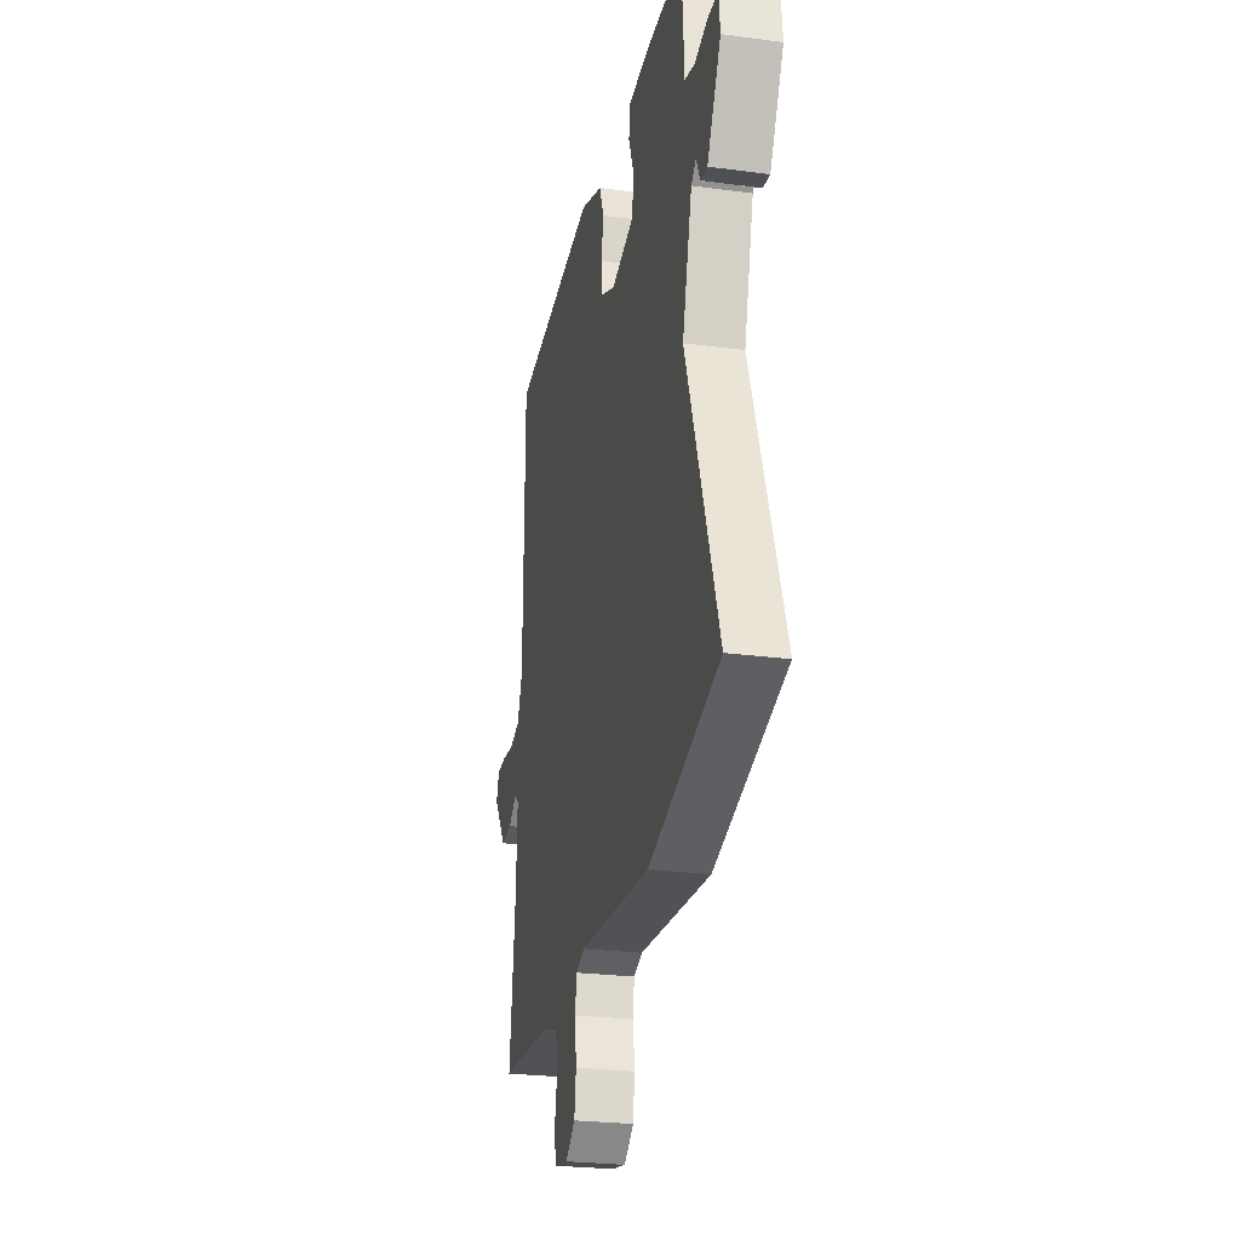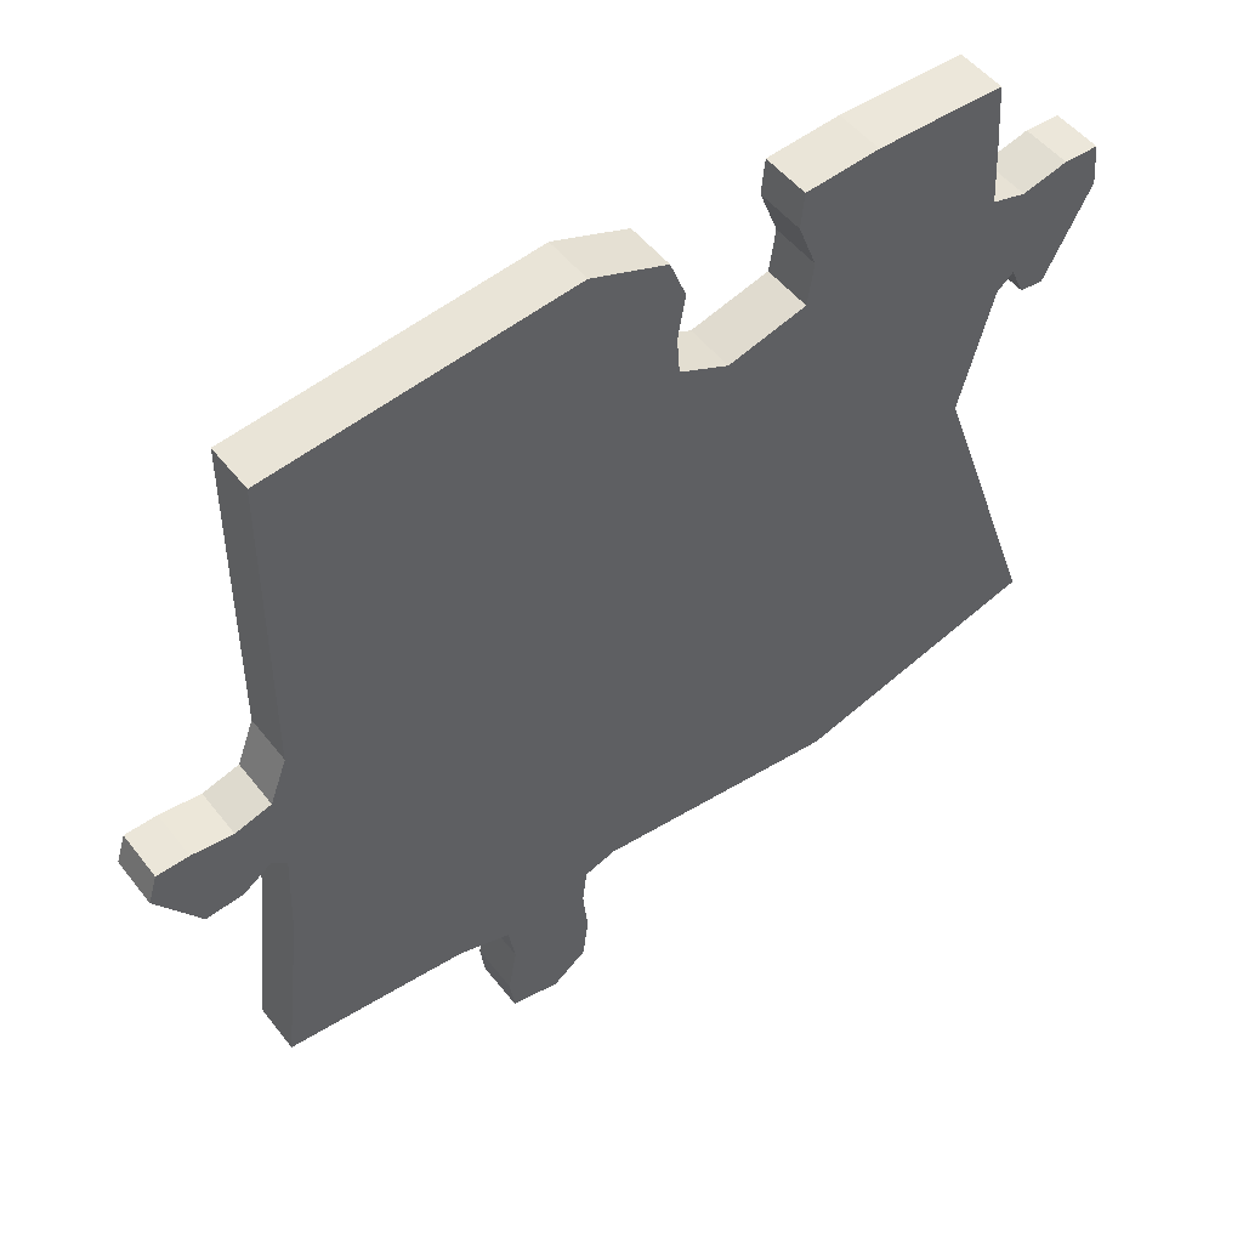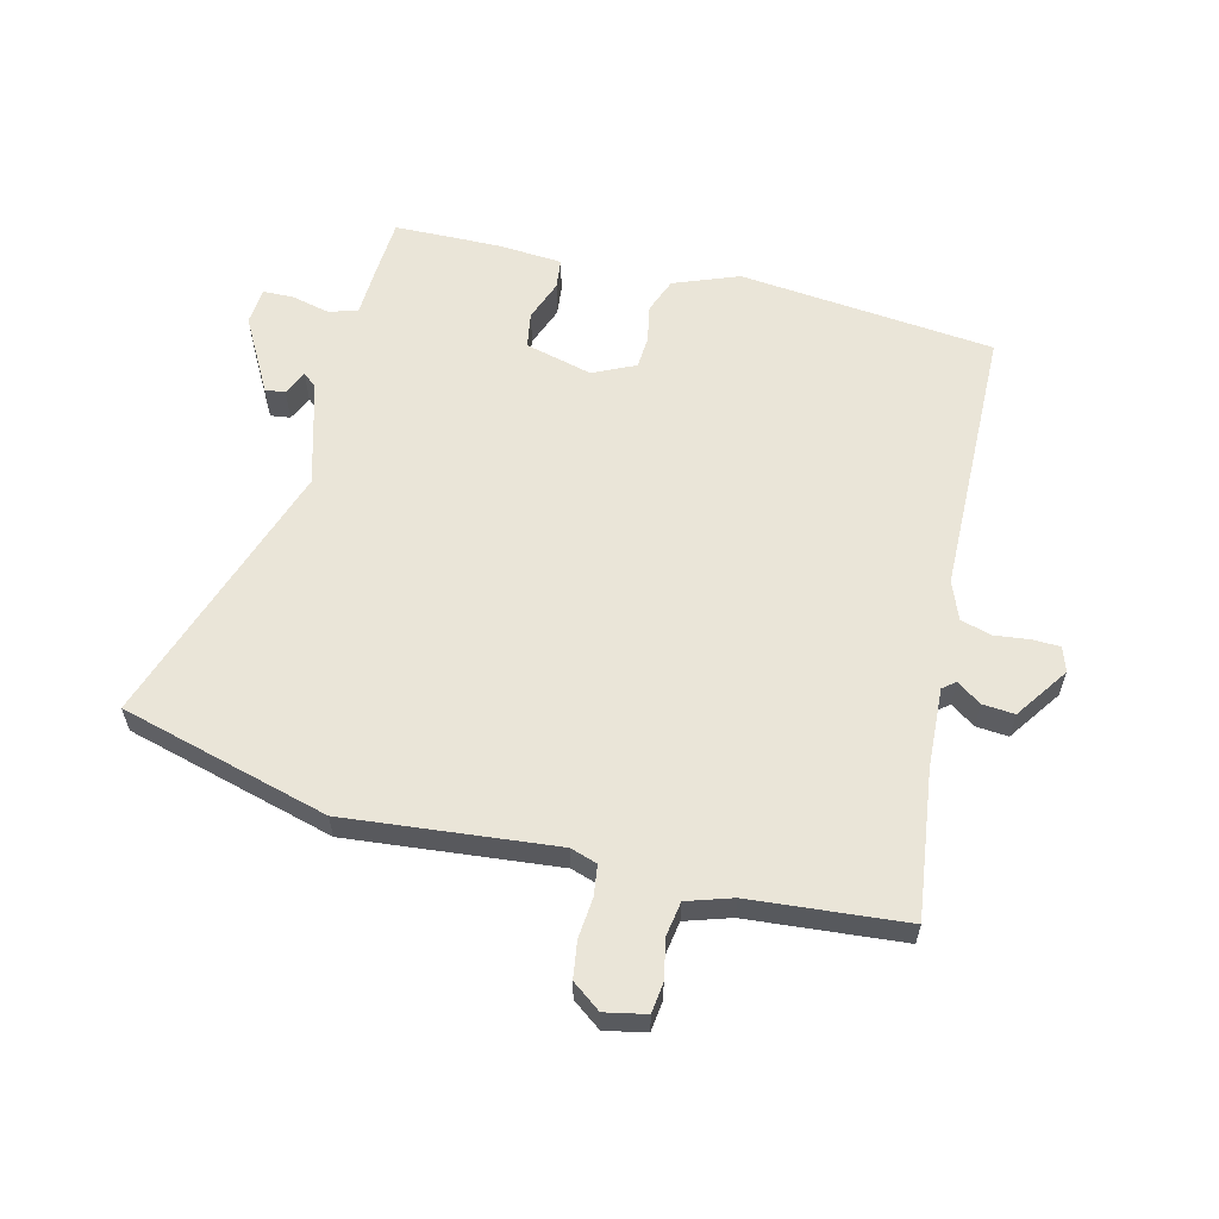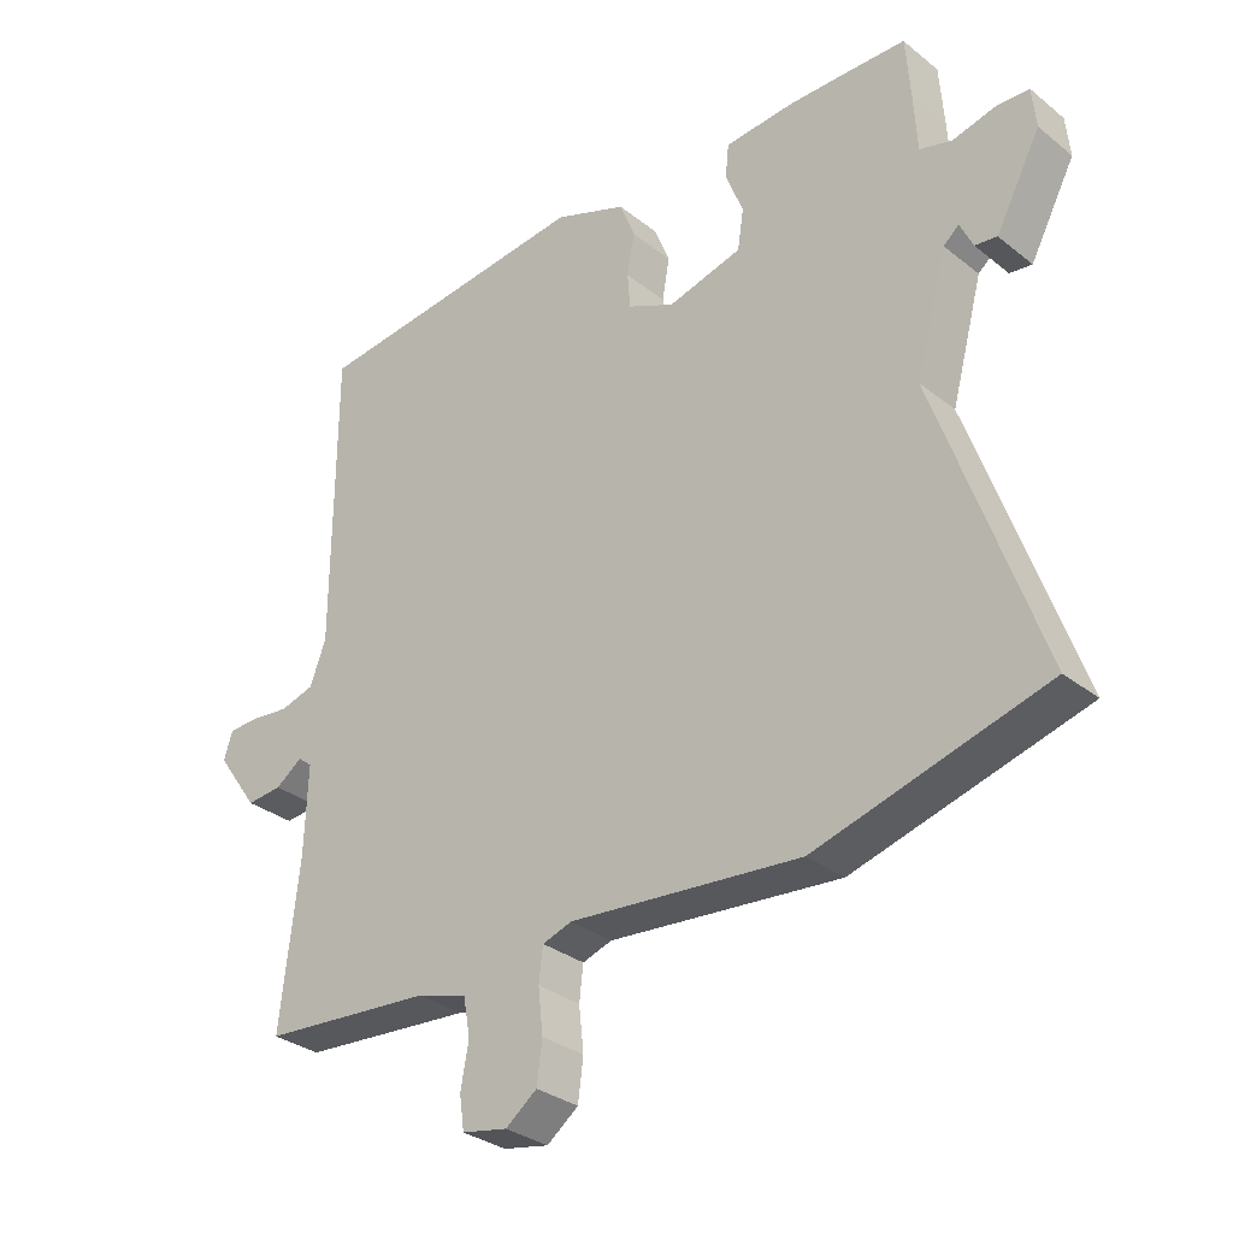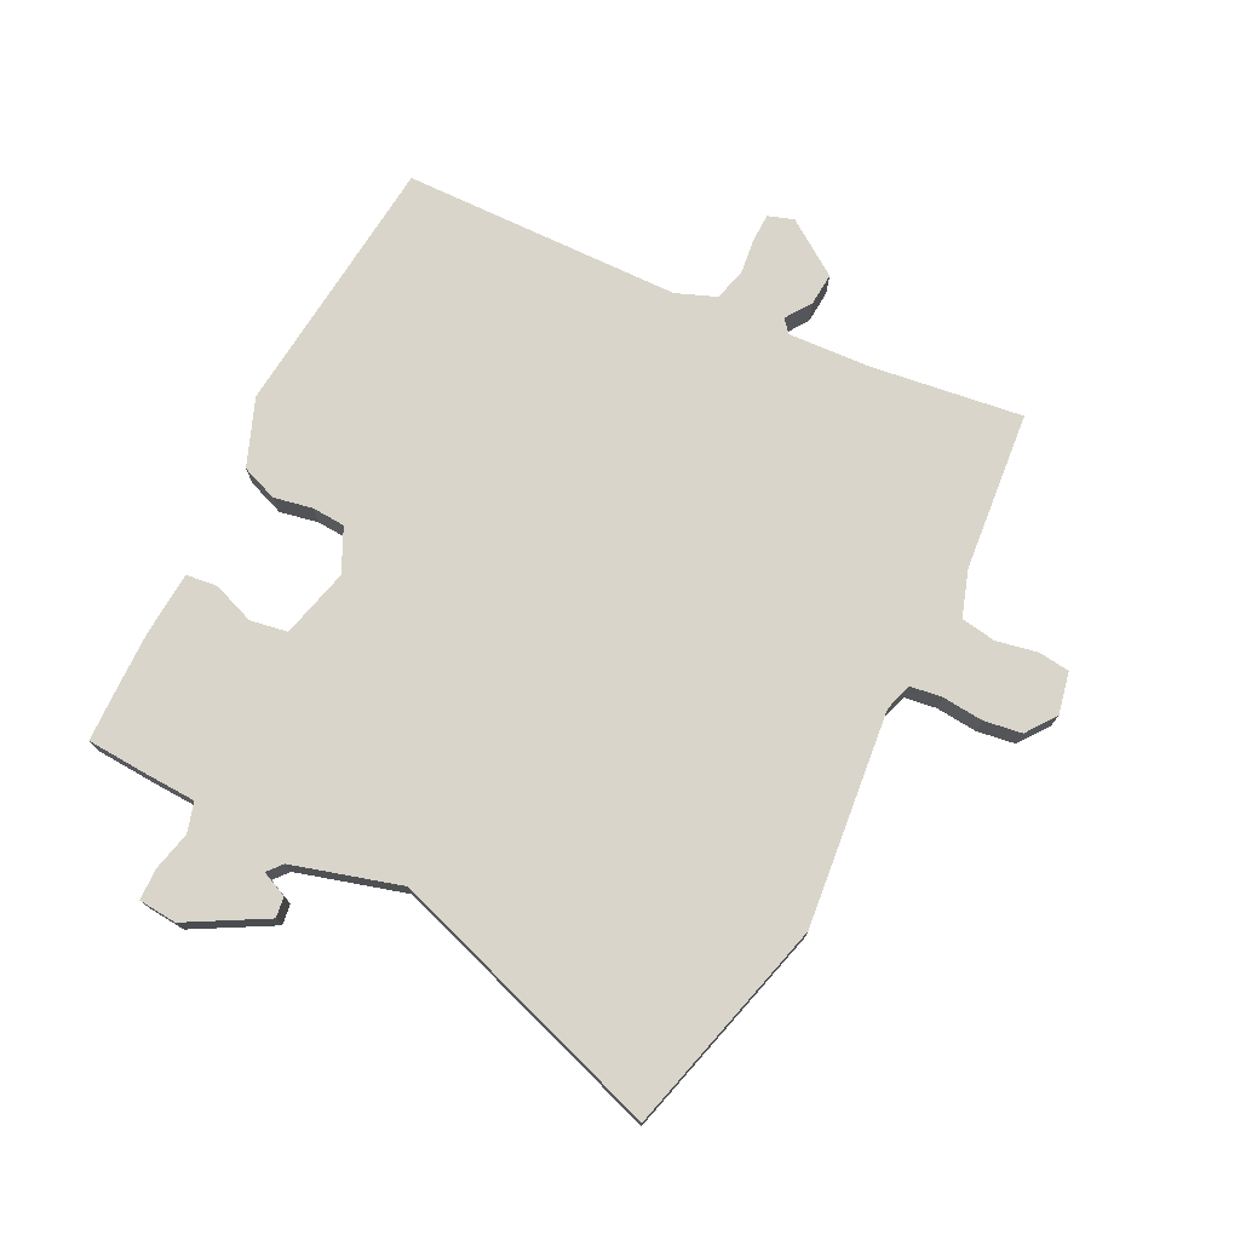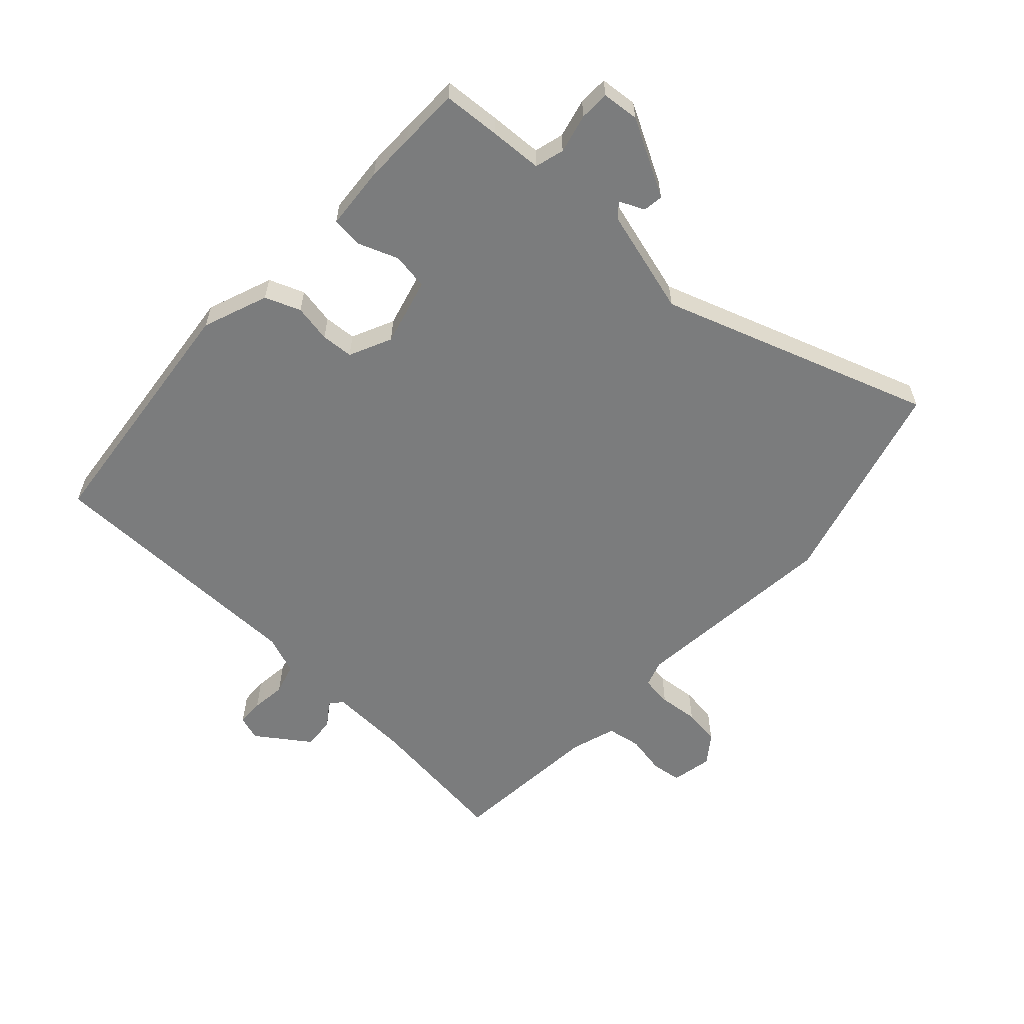
<metadata>
{"format":"obj","ext":"obj","renderer":"f3d","projection":"perspective","resolution":1024,"background":"white","views":[{"elev":-25.7,"azim":78.0,"up":"+Z"},{"elev":50.3,"azim":-36.5,"up":"+Z"},{"elev":59.4,"azim":-166.8,"up":"+Y"},{"elev":-31.1,"azim":41.6,"up":"+Z"},{"elev":74.7,"azim":115.6,"up":"+Y"},{"elev":-58.7,"azim":46.8,"up":"+Y"}]}
</metadata>
<code>
v 0.647 0.07 -0.458
v 0.303 0.07 -0.556
v -0.043 0.07 -0.526
v -0.087 0.07 -0.541
v -0.093 0.07 -0.592
v -0.086 0.07 -0.658
v -0.094 0.07 -0.719
v -0.141 0.07 -0.755
v -0.209 0.07 -0.742
v -0.216 0.07 -0.692
v -0.204 0.07 -0.626
v -0.214 0.07 -0.57
v -0.289 0.07 -0.547
v -0.545 0.07 -0.528
v -0.517 0.07 -0.285
v -0.512 0.07 -0.153
v -0.533 0.07 -0.136
v -0.573 0.07 -0.165
v -0.626 0.07 -0.17
v -0.688 0.07 -0.083
v -0.675 0.07 -0.042
v -0.63 0.07 -0.04
v -0.572 0.07 -0.046
v -0.521 0.07 -0.031
v -0.497 0.07 0.033
v -0.495 0.07 0.481
v -0.073 0.07 0.53
v 0.035 0.07 0.49
v 0.058 0.07 0.432
v 0.047 0.07 0.37
v 0.051 0.07 0.317
v 0.121 0.07 0.285
v 0.232 0.07 0.315
v 0.241 0.07 0.375
v 0.215 0.07 0.442
v 0.22 0.07 0.492
v 0.324 0.07 0.501
v 0.404 0.07 0.501
v 0.502 0.07 0.5
v 0.509 0.07 0.406
v 0.514 0.07 0.32
v 0.562 0.07 0.307
v 0.626 0.07 0.323
v 0.675 0.07 0.322
v 0.681 0.07 0.261
v 0.614 0.07 0.135
v 0.581 0.07 0.139
v 0.562 0.07 0.18
v 0.539 0.07 0.16
v 0.492 0.07 -0.014
v 0.647 0 -0.458
v 0.303 0 -0.556
v -0.043 0 -0.526
v -0.087 0 -0.541
v -0.093 0 -0.592
v -0.086 0 -0.658
v -0.094 0 -0.719
v -0.141 0 -0.755
v -0.209 0 -0.742
v -0.216 0 -0.692
v -0.204 0 -0.626
v -0.214 0 -0.57
v -0.289 0 -0.547
v -0.545 0 -0.528
v -0.517 0 -0.285
v -0.512 0 -0.153
v -0.533 0 -0.136
v -0.573 0 -0.165
v -0.626 0 -0.17
v -0.688 0 -0.083
v -0.675 0 -0.042
v -0.63 0 -0.04
v -0.572 0 -0.046
v -0.521 0 -0.031
v -0.497 0 0.033
v -0.495 0 0.481
v -0.073 0 0.53
v 0.035 0 0.49
v 0.058 0 0.432
v 0.047 0 0.37
v 0.051 0 0.317
v 0.121 0 0.285
v 0.232 0 0.315
v 0.241 0 0.375
v 0.215 0 0.442
v 0.22 0 0.492
v 0.324 0 0.501
v 0.404 0 0.501
v 0.502 0 0.5
v 0.509 0 0.406
v 0.514 0 0.32
v 0.562 0 0.307
v 0.626 0 0.323
v 0.675 0 0.322
v 0.681 0 0.261
v 0.614 0 0.135
v 0.581 0 0.139
v 0.562 0 0.18
v 0.539 0 0.16
v 0.492 0 -0.014
f 46 47 48
f 45 46 48
f 44 45 48
f 43 44 48
f 42 43 48
f 41 42 48 49
f 39 40 41
f 38 39 41
f 37 38 41
f 36 37 41
f 35 36 41
f 34 35 41
f 41 49 50
f 34 41 50
f 33 34 50
f 28 29 30
f 27 28 30
f 26 27 30
f 25 26 30
f 24 25 30 31
f 21 22 23
f 20 21 23
f 19 20 23
f 18 19 23
f 17 18 23
f 16 17 23 24
f 13 14 15
f 12 13 15 16
f 9 10 11
f 8 9 11
f 7 8 11
f 6 7 11
f 5 6 11
f 4 5 11 12
f 24 31 32
f 16 24 32
f 12 16 32
f 4 12 32
f 3 4 32
f 32 33 50
f 3 32 50
f 2 3 50
f 1 2 50
f 98 97 96
f 98 96 95
f 98 95 94
f 98 94 93
f 98 93 92
f 99 98 92 91
f 91 90 89
f 91 89 88
f 91 88 87
f 91 87 86
f 91 86 85
f 91 85 84
f 100 99 91
f 100 91 84
f 100 84 83
f 80 79 78
f 80 78 77
f 80 77 76
f 80 76 75
f 81 80 75 74
f 73 72 71
f 73 71 70
f 73 70 69
f 73 69 68
f 73 68 67
f 74 73 67 66
f 65 64 63
f 66 65 63 62
f 61 60 59
f 61 59 58
f 61 58 57
f 61 57 56
f 61 56 55
f 62 61 55 54
f 82 81 74
f 82 74 66
f 82 66 62
f 82 62 54
f 82 54 53
f 100 83 82
f 100 82 53
f 100 53 52
f 100 52 51
f 1 51 52 2
f 2 52 53 3
f 3 53 54 4
f 4 54 55 5
f 5 55 56 6
f 6 56 57 7
f 7 57 58 8
f 8 58 59 9
f 9 59 60 10
f 10 60 61 11
f 11 61 62 12
f 12 62 63 13
f 13 63 64 14
f 14 64 65 15
f 15 65 66 16
f 16 66 67 17
f 17 67 68 18
f 18 68 69 19
f 19 69 70 20
f 20 70 71 21
f 21 71 72 22
f 22 72 73 23
f 23 73 74 24
f 24 74 75 25
f 25 75 76 26
f 26 76 77 27
f 27 77 78 28
f 28 78 79 29
f 29 79 80 30
f 30 80 81 31
f 31 81 82 32
f 32 82 83 33
f 33 83 84 34
f 34 84 85 35
f 35 85 86 36
f 36 86 87 37
f 37 87 88 38
f 38 88 89 39
f 39 89 90 40
f 40 90 91 41
f 41 91 92 42
f 42 92 93 43
f 43 93 94 44
f 44 94 95 45
f 45 95 96 46
f 46 96 97 47
f 47 97 98 48
f 48 98 99 49
f 49 99 100 50
f 50 100 51 1

</code>
